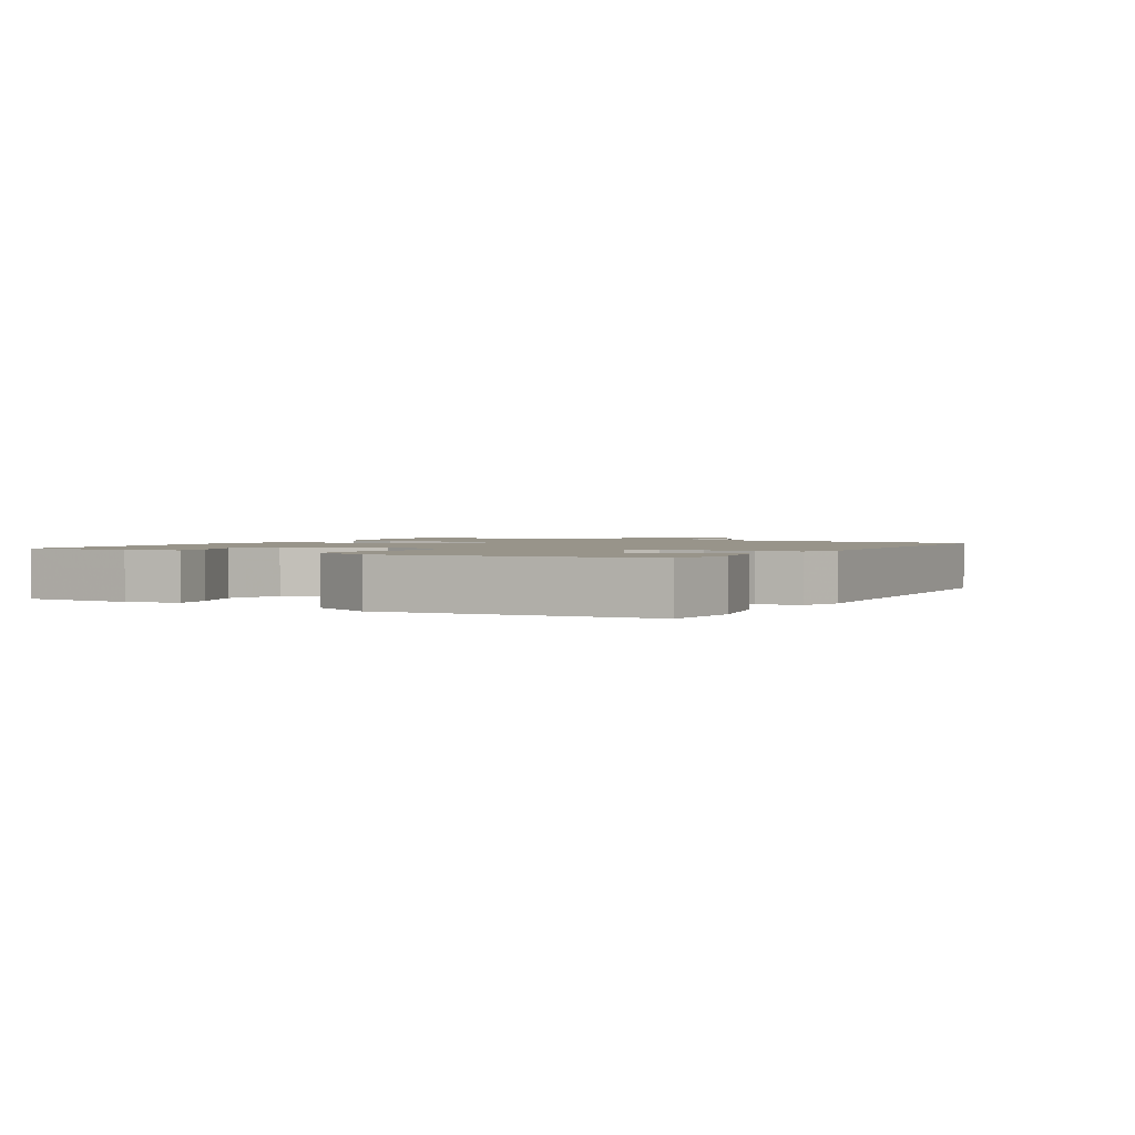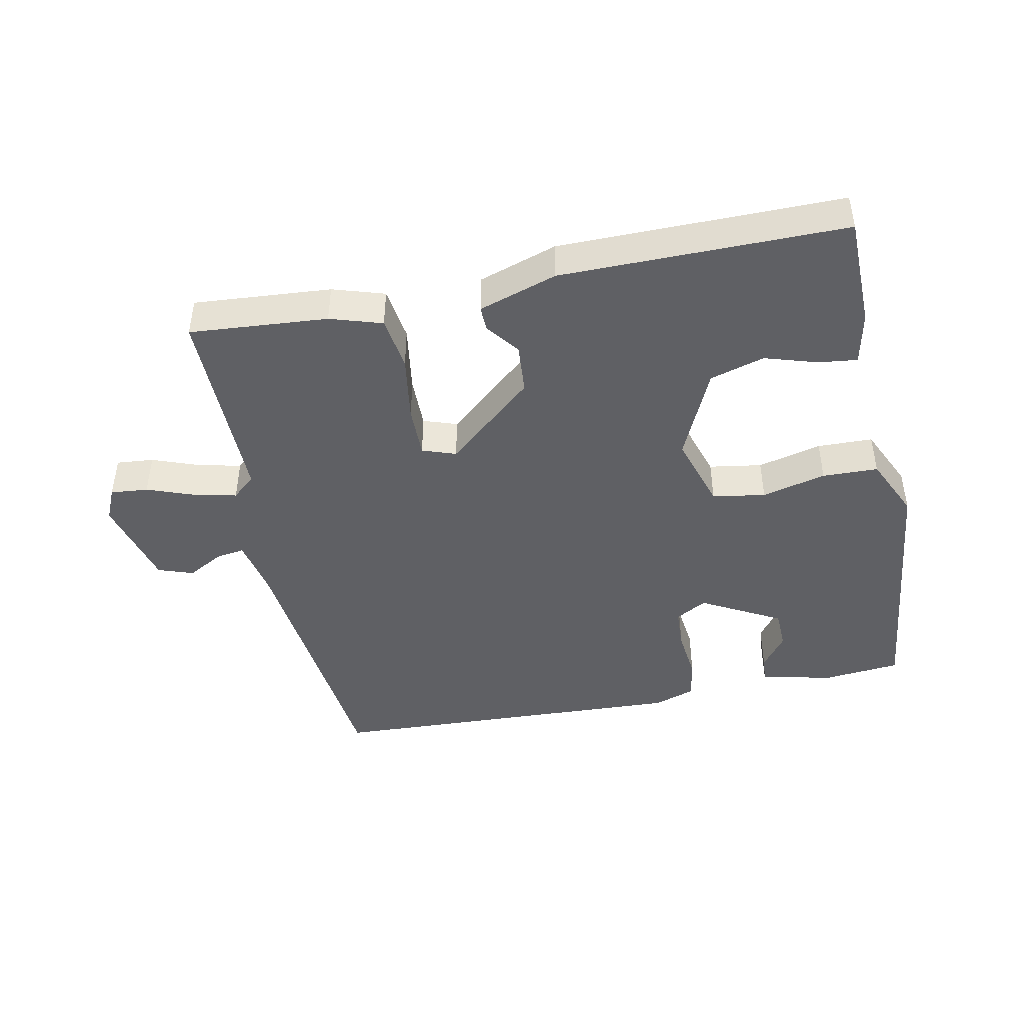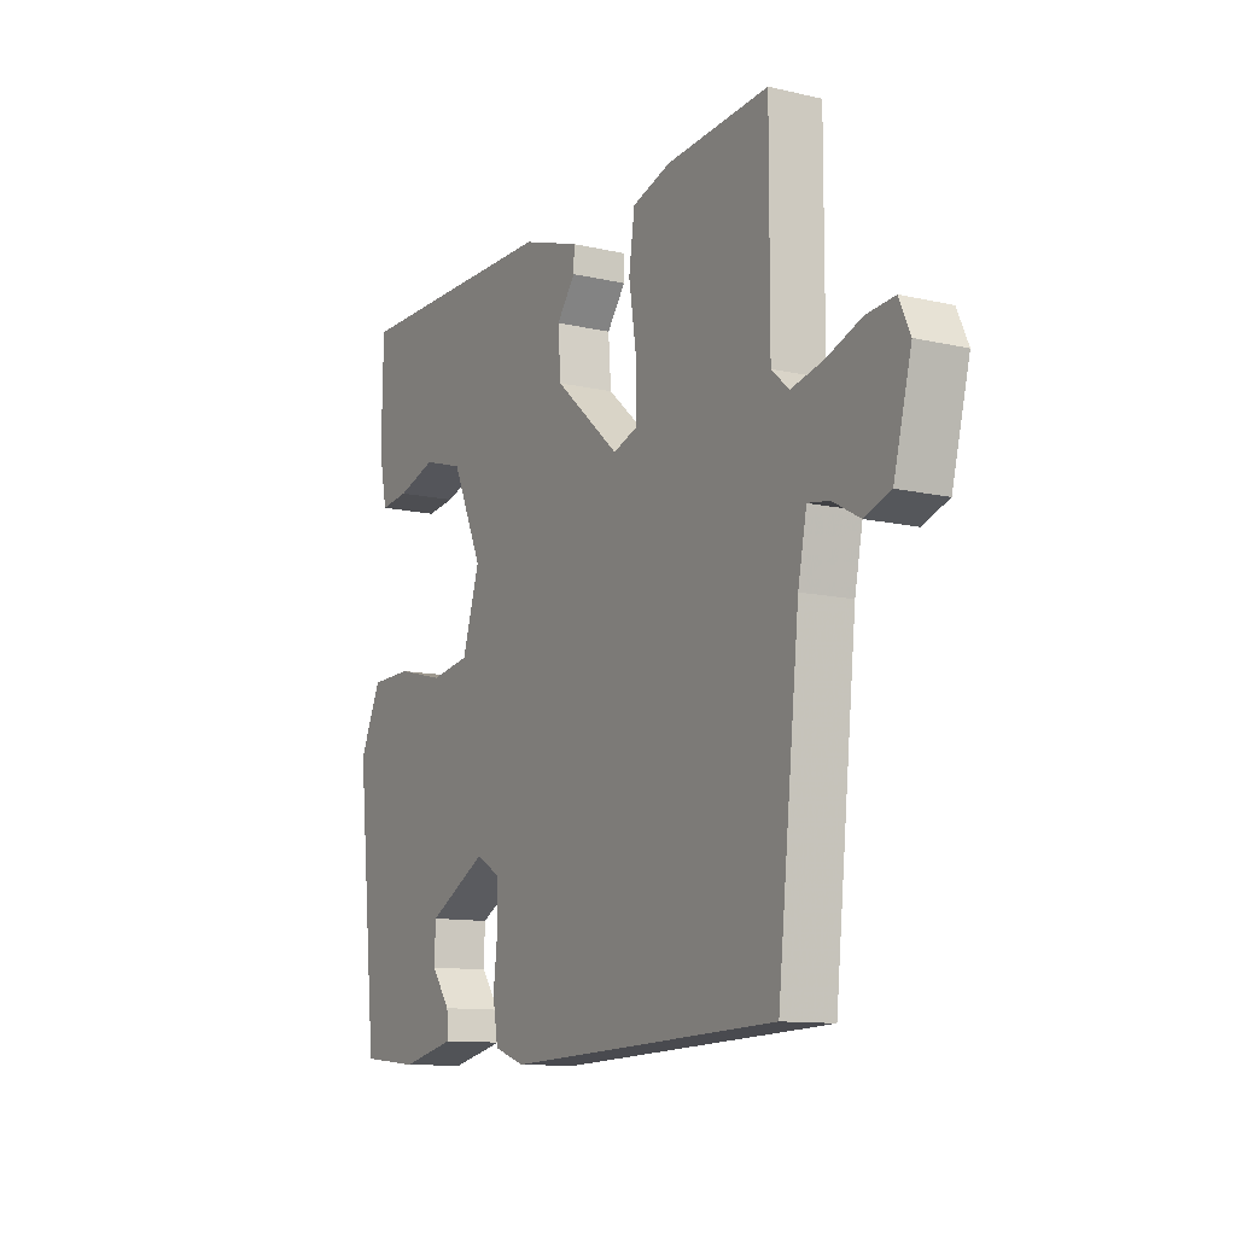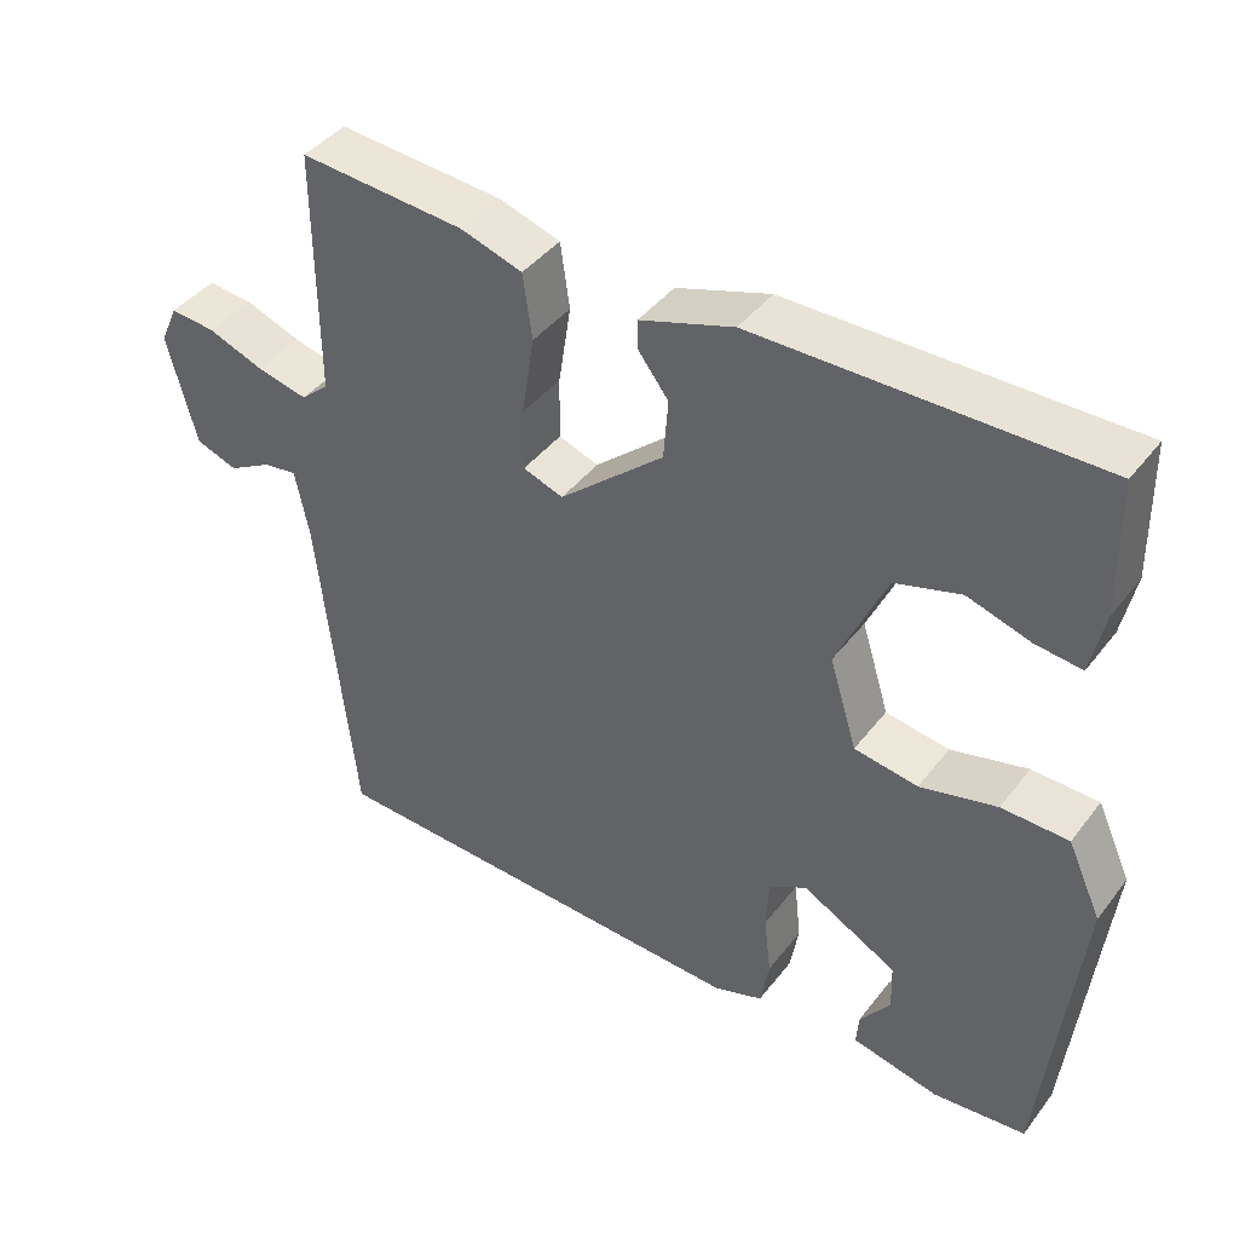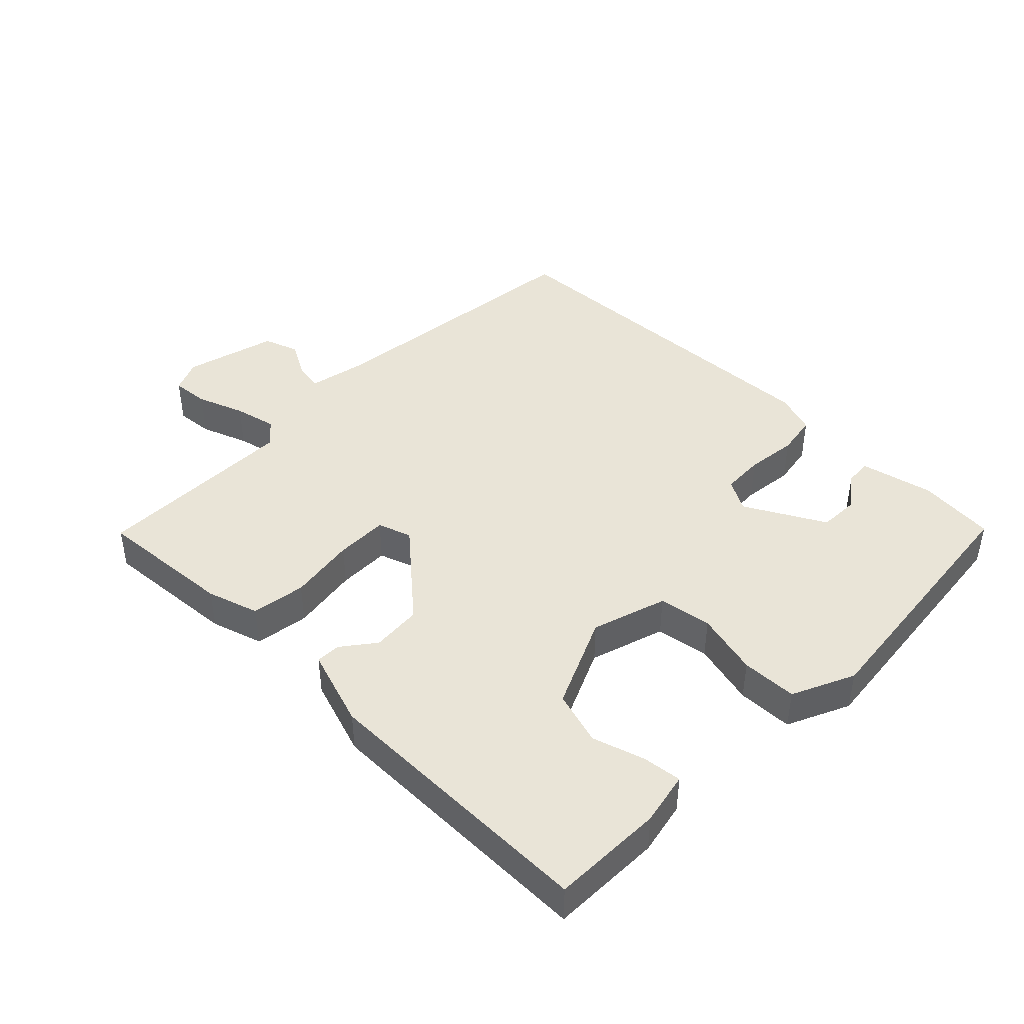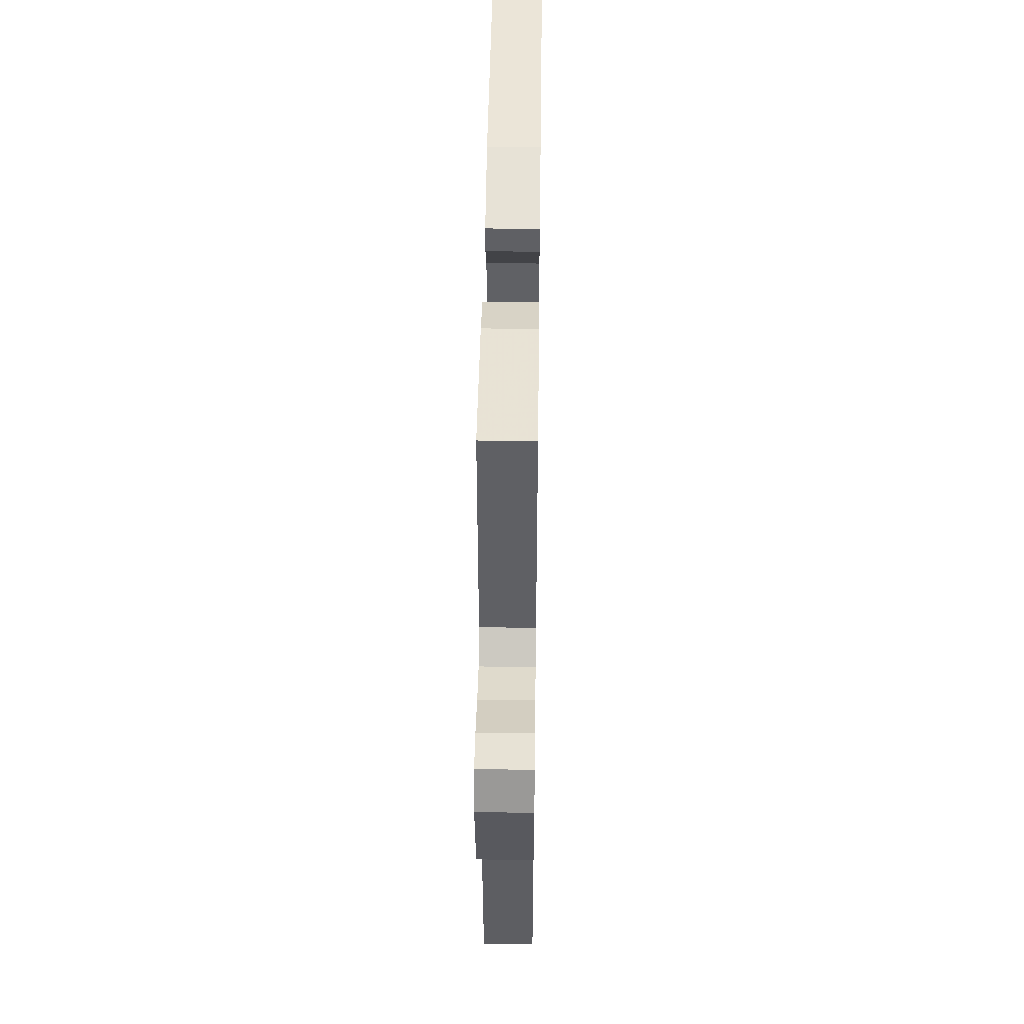
<metadata>
{"format":"obj","ext":"obj","renderer":"f3d","projection":"perspective","resolution":1024,"background":"white","views":[{"elev":1.8,"azim":119.8,"up":"+Y"},{"elev":-44.4,"azim":11.4,"up":"+Y"},{"elev":-11.6,"azim":-119.2,"up":"+Z"},{"elev":42.0,"azim":34.3,"up":"+Z"},{"elev":43.3,"azim":44.6,"up":"+Y"},{"elev":45.2,"azim":-89.2,"up":"+Z"}]}
</metadata>
<code>
v 0.5 0.07 0.5
v 0.503 0.07 0.327
v 0.486 0.07 0.245
v 0.426 0.07 0.252
v 0.345 0.07 0.277
v 0.261 0.07 0.252
v 0.197 0.07 0.11
v 0.233 0.07 -0.006
v 0.315 0.07 -0.019
v 0.414 0.07 0.006
v 0.5 0.07 0.004
v 0.544 0.07 -0.092
v 0.5 0.07 -0.5
v 0.38 0.07 -0.512
v 0.267 0.07 -0.487
v 0.27 0.07 -0.446
v 0.309 0.07 -0.393
v 0.307 0.07 -0.331
v 0.184 0.07 -0.264
v 0.135 0.07 -0.292
v 0.132 0.07 -0.358
v 0.141 0.07 -0.437
v 0.13 0.07 -0.501
v 0.066 0.07 -0.523
v -0.5 0.07 -0.5
v -0.546 0.07 -0.067
v -0.564 0.07 0.023
v -0.608 0.07 0.016
v -0.664 0.07 -0.015
v -0.718 0.07 0.004
v -0.755 0.07 0.147
v -0.732 0.07 0.198
v -0.674 0.07 0.193
v -0.601 0.07 0.166
v -0.535 0.07 0.151
v -0.499 0.07 0.183
v -0.5 0.07 0.5
v -0.287 0.07 0.484
v -0.207 0.07 0.459
v -0.195 0.07 0.375
v -0.211 0.07 0.271
v -0.212 0.07 0.19
v -0.16 0.07 0.172
v -0.025 0.07 0.29
v -0.019 0.07 0.368
v -0.058 0.07 0.419
v -0.059 0.07 0.457
v 0.062 0.07 0.497
v 0.5 0 0.5
v 0.503 0 0.327
v 0.486 0 0.245
v 0.426 0 0.252
v 0.345 0 0.277
v 0.261 0 0.252
v 0.197 0 0.11
v 0.233 0 -0.006
v 0.315 0 -0.019
v 0.414 0 0.006
v 0.5 0 0.004
v 0.544 0 -0.092
v 0.5 0 -0.5
v 0.38 0 -0.512
v 0.267 0 -0.487
v 0.27 0 -0.446
v 0.309 0 -0.393
v 0.307 0 -0.331
v 0.184 0 -0.264
v 0.135 0 -0.292
v 0.132 0 -0.358
v 0.141 0 -0.437
v 0.13 0 -0.501
v 0.066 0 -0.523
v -0.5 0 -0.5
v -0.546 0 -0.067
v -0.564 0 0.023
v -0.608 0 0.016
v -0.664 0 -0.015
v -0.718 0 0.004
v -0.755 0 0.147
v -0.732 0 0.198
v -0.674 0 0.193
v -0.601 0 0.166
v -0.535 0 0.151
v -0.499 0 0.183
v -0.5 0 0.5
v -0.287 0 0.484
v -0.207 0 0.459
v -0.195 0 0.375
v -0.211 0 0.271
v -0.212 0 0.19
v -0.16 0 0.172
v -0.025 0 0.29
v -0.019 0 0.368
v -0.058 0 0.419
v -0.059 0 0.457
v 0.062 0 0.497
f 1 2 3
f 48 1 3
f 47 48 3
f 46 47 3
f 45 46 3
f 39 40 41
f 38 39 41
f 37 38 41
f 36 37 41
f 35 36 41 42
f 32 33 34
f 31 32 34
f 30 31 34
f 29 30 34
f 28 29 34
f 27 28 34 35
f 35 42 43
f 27 35 43
f 26 27 43
f 25 26 43
f 24 25 43
f 23 24 43
f 22 23 43
f 21 22 43
f 15 16 17
f 14 15 17
f 13 14 17
f 12 13 17
f 12 17 18
f 11 12 18
f 10 11 18
f 9 10 18
f 8 9 18 19
f 3 4 5
f 45 3 5
f 44 45 5 6
f 20 21 43 44
f 19 20 44
f 8 19 44
f 7 8 44
f 6 7 44
f 51 50 49
f 51 49 96
f 51 96 95
f 51 95 94
f 51 94 93
f 89 88 87
f 89 87 86
f 89 86 85
f 89 85 84
f 90 89 84 83
f 82 81 80
f 82 80 79
f 82 79 78
f 82 78 77
f 82 77 76
f 83 82 76 75
f 91 90 83
f 91 83 75
f 91 75 74
f 91 74 73
f 91 73 72
f 91 72 71
f 91 71 70
f 91 70 69
f 65 64 63
f 65 63 62
f 65 62 61
f 65 61 60
f 66 65 60
f 66 60 59
f 66 59 58
f 66 58 57
f 67 66 57 56
f 53 52 51
f 53 51 93
f 54 53 93 92
f 92 91 69 68
f 92 68 67
f 92 67 56
f 92 56 55
f 92 55 54
f 1 49 50 2
f 2 50 51 3
f 3 51 52 4
f 4 52 53 5
f 5 53 54 6
f 6 54 55 7
f 7 55 56 8
f 8 56 57 9
f 9 57 58 10
f 10 58 59 11
f 11 59 60 12
f 12 60 61 13
f 13 61 62 14
f 14 62 63 15
f 15 63 64 16
f 16 64 65 17
f 17 65 66 18
f 18 66 67 19
f 19 67 68 20
f 20 68 69 21
f 21 69 70 22
f 22 70 71 23
f 23 71 72 24
f 24 72 73 25
f 25 73 74 26
f 26 74 75 27
f 27 75 76 28
f 28 76 77 29
f 29 77 78 30
f 30 78 79 31
f 31 79 80 32
f 32 80 81 33
f 33 81 82 34
f 34 82 83 35
f 35 83 84 36
f 36 84 85 37
f 37 85 86 38
f 38 86 87 39
f 39 87 88 40
f 40 88 89 41
f 41 89 90 42
f 42 90 91 43
f 43 91 92 44
f 44 92 93 45
f 45 93 94 46
f 46 94 95 47
f 47 95 96 48
f 48 96 49 1

</code>
